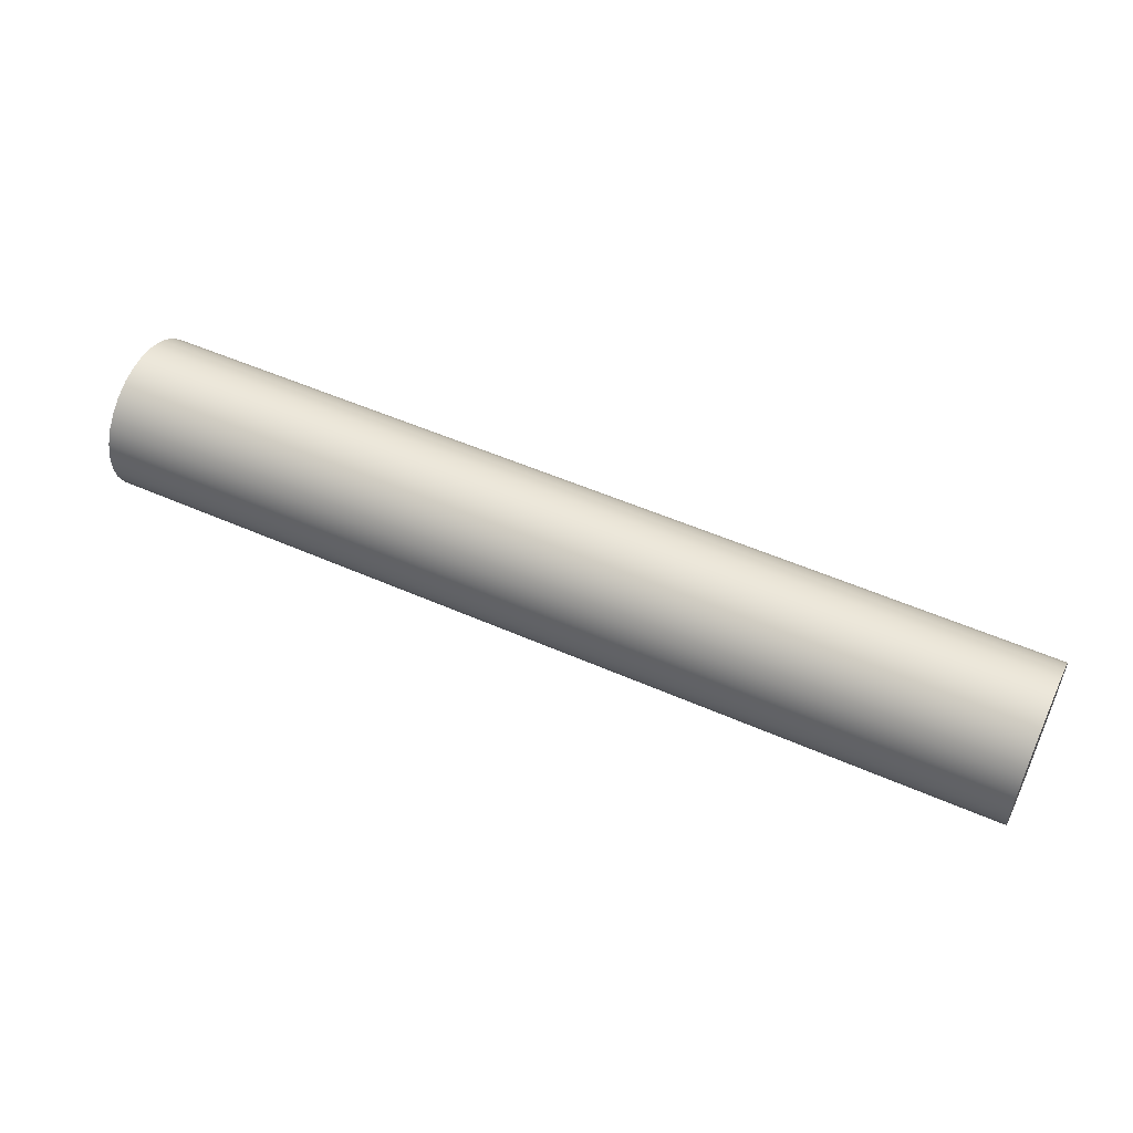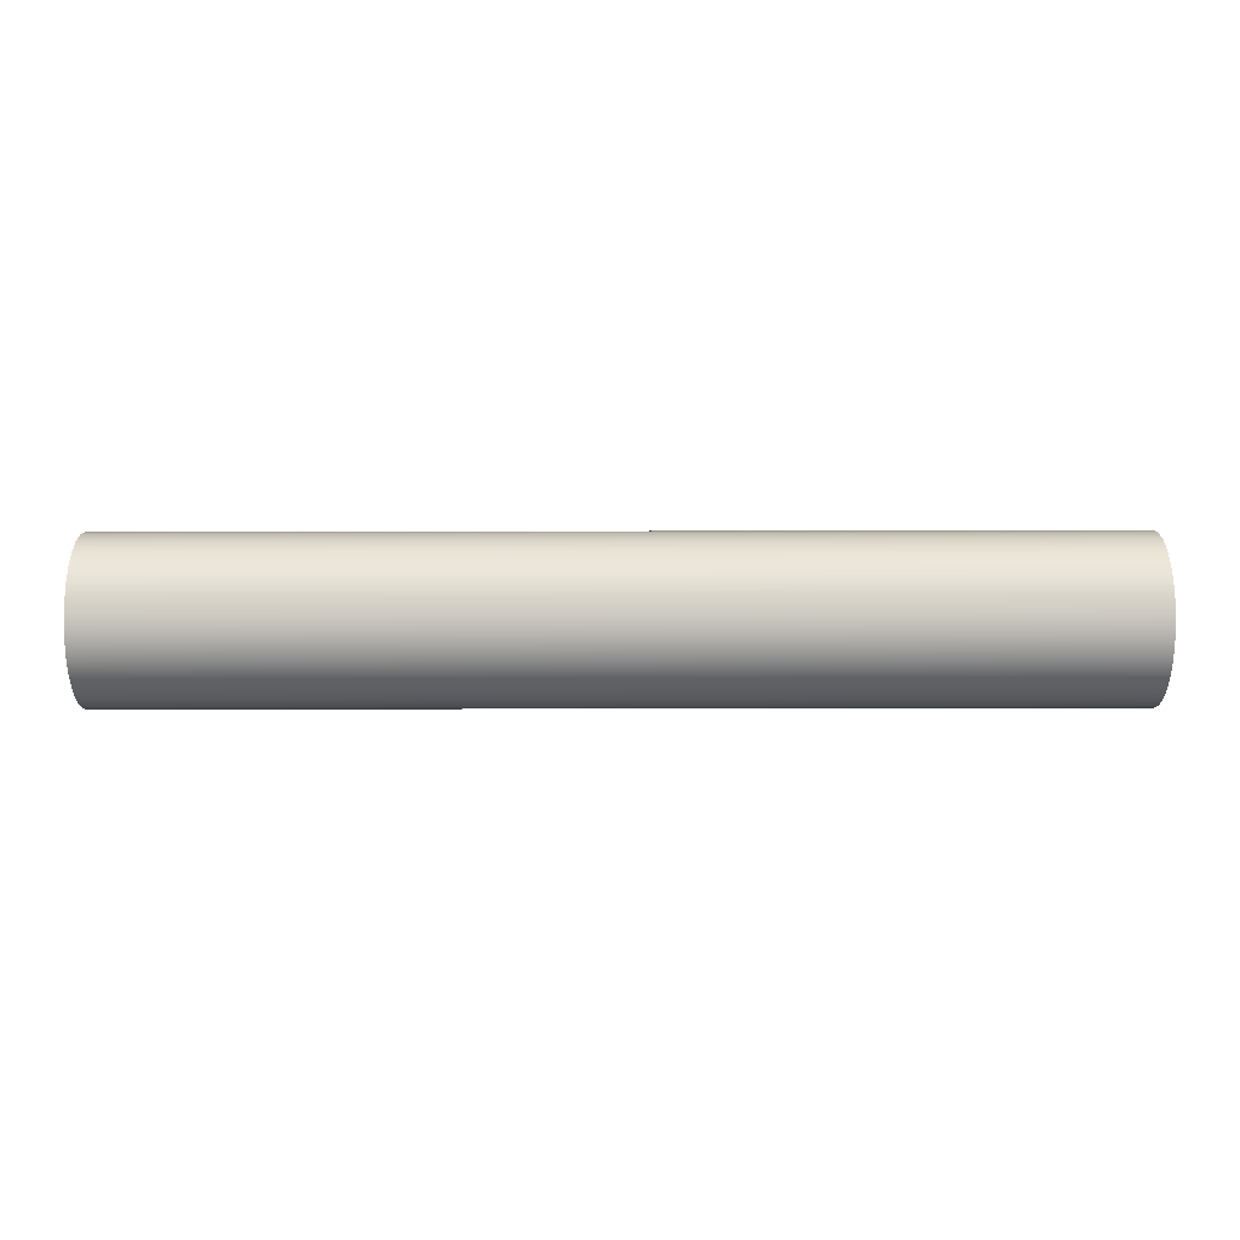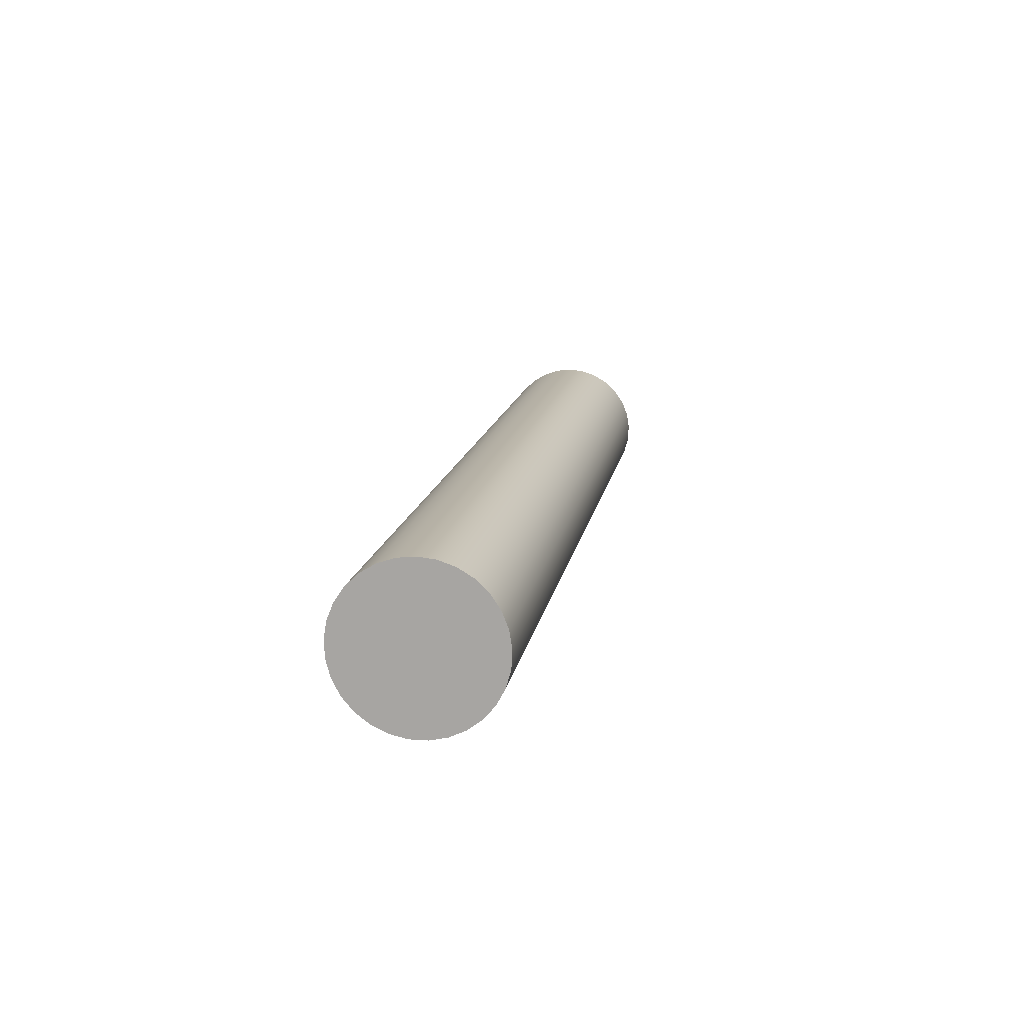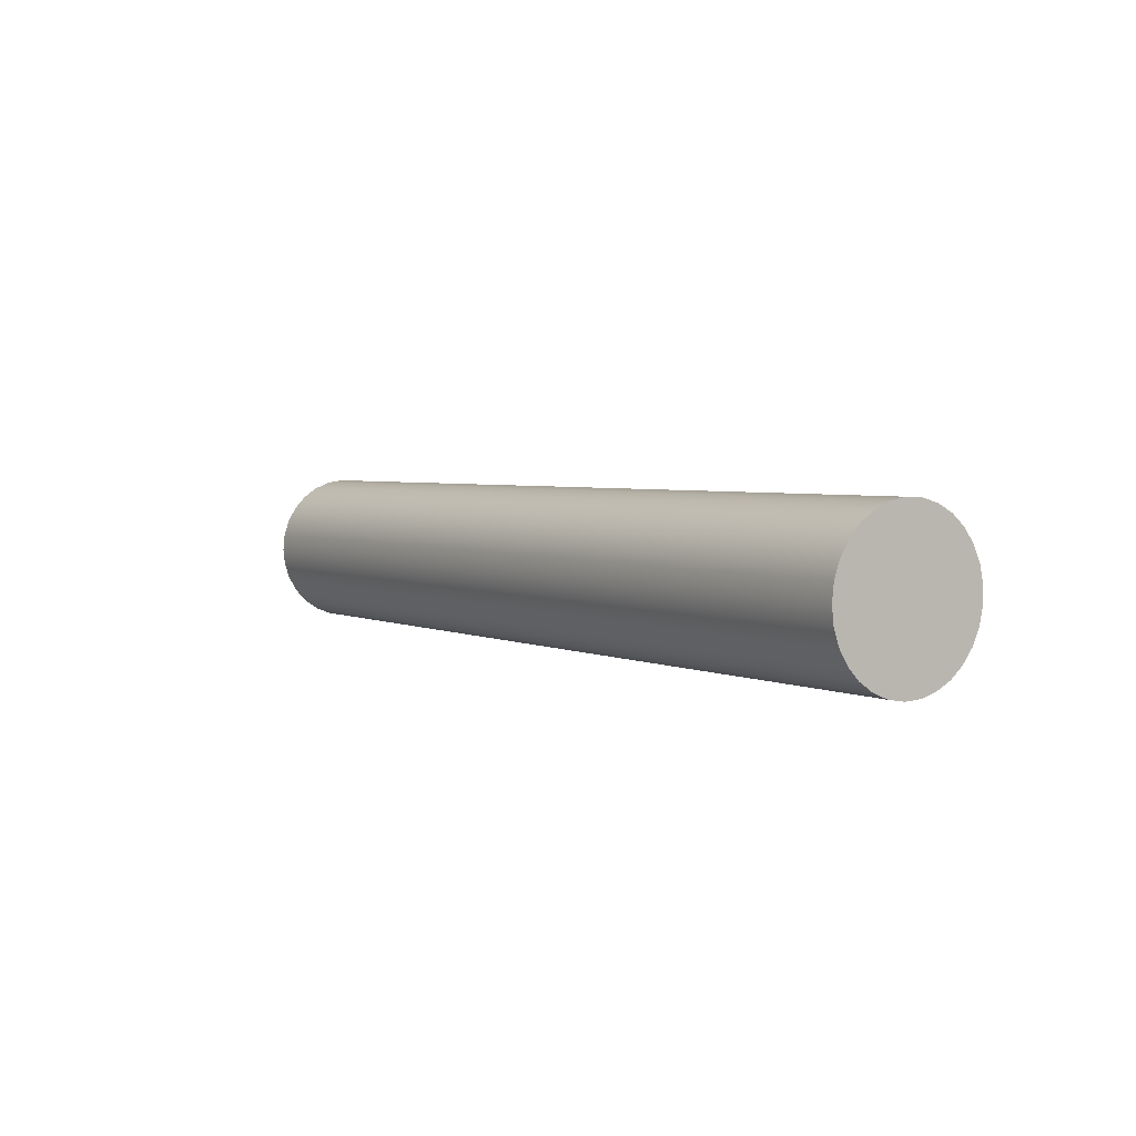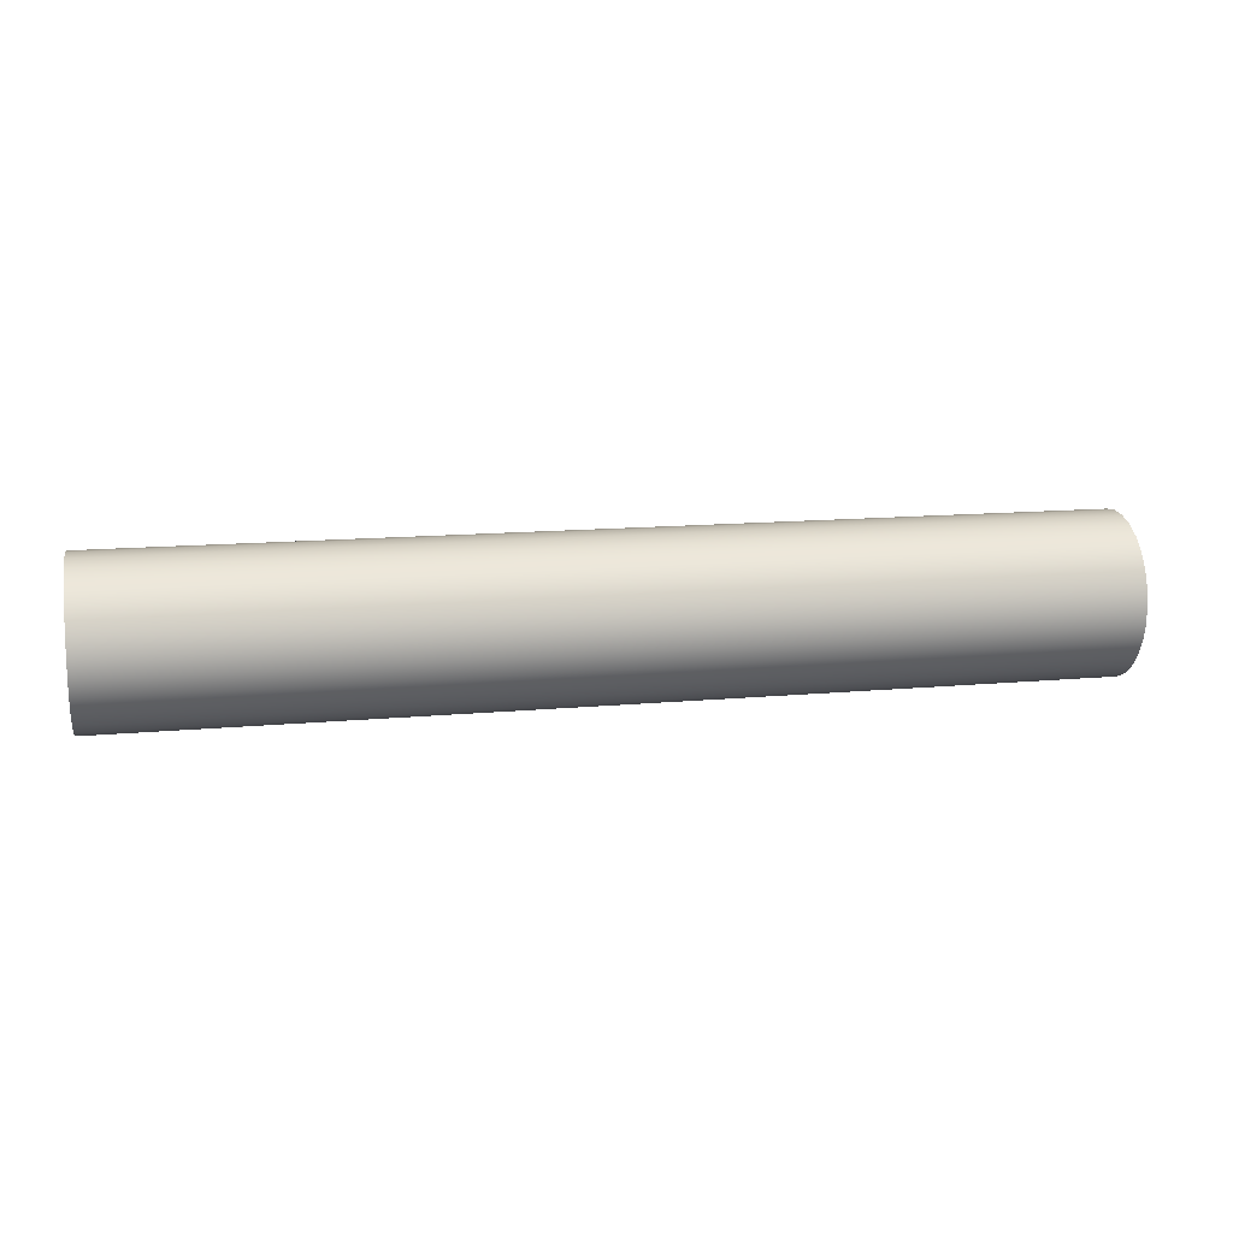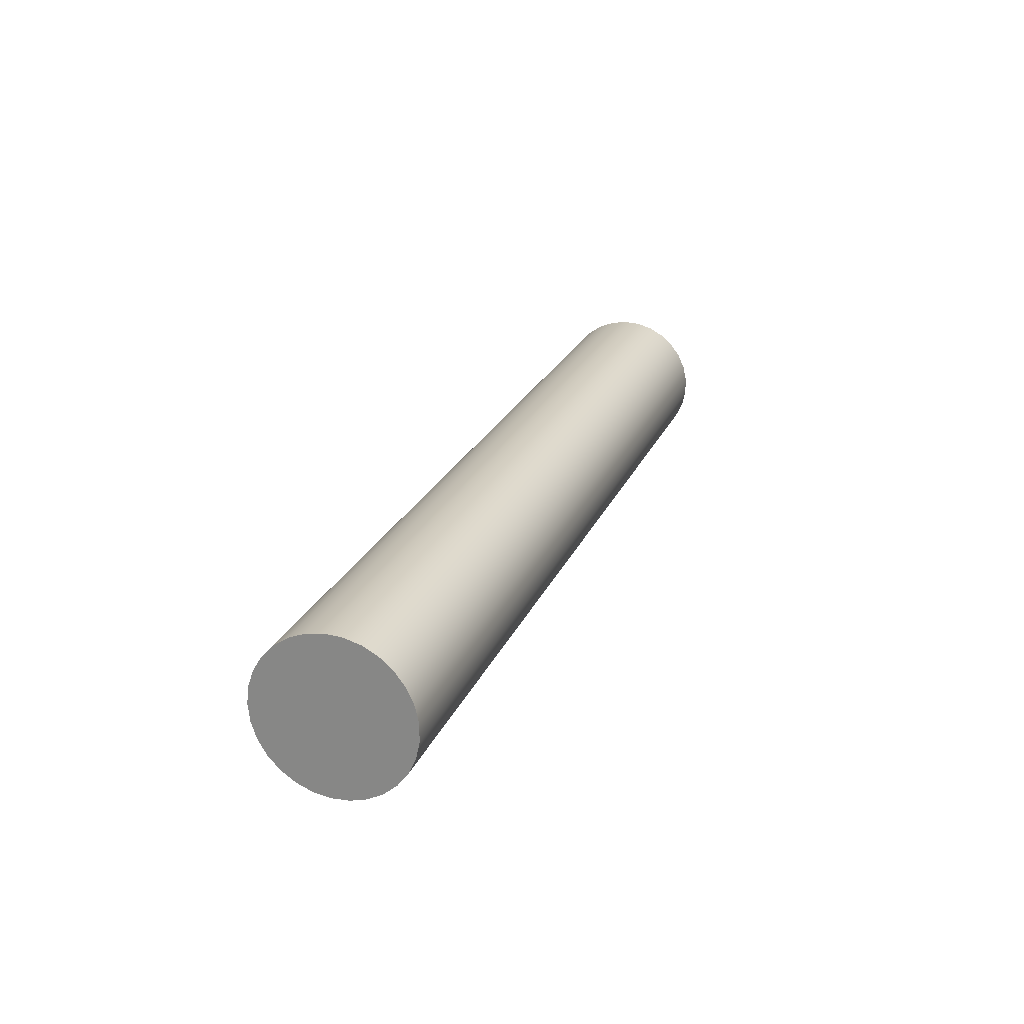
<metadata>
{"format":"obj","ext":"obj","renderer":"f3d","projection":"perspective","resolution":1024,"background":"white","views":[{"elev":52.5,"azim":-154.6,"up":"+Y"},{"elev":25.0,"azim":-0.2,"up":"+Y"},{"elev":13.9,"azim":99.4,"up":"+Z"},{"elev":3.5,"azim":56.4,"up":"+Y"},{"elev":13.4,"azim":168.1,"up":"+Z"},{"elev":22.7,"azim":108.6,"up":"+Y"}]}
</metadata>
<code>
v 3.81 -3.888e-17 0.3175
v 3.81 0.06825 0.3101
v 3.81 0.1333 0.2882
v 3.81 0.1921 0.2528
v 3.81 0.242 0.2055
v 3.81 0.2805 0.1487
v 3.81 0.3059 0.08494
v 3.81 0.317 0.01719
v 3.81 0.3133 -0.05137
v 3.81 0.295 -0.1175
v 3.81 0.2628 -0.1782
v 3.81 0.2183 -0.2305
v 3.81 0.1637 -0.2721
v 3.81 0.1014 -0.3009
v 3.81 0.03433 -0.3156
v 3.81 -0.03433 -0.3156
v 3.81 -0.1014 -0.3009
v 3.81 -0.1637 -0.2721
v 3.81 -0.2183 -0.2305
v 3.81 -0.2628 -0.1782
v 3.81 -0.295 -0.1175
v 3.81 -0.3133 -0.05137
v 3.81 -0.317 0.01719
v 3.81 -0.3059 0.08494
v 3.81 -0.2805 0.1487
v 3.81 -0.242 0.2055
v 3.81 -0.1921 0.2528
v 3.81 -0.1333 0.2882
v 3.81 -0.06825 0.3101
v 0 -3.888e-17 0.3175
v 0 -0.06825 0.3101
v 0 -0.1333 0.2882
v 0 -0.1921 0.2528
v 0 -0.242 0.2055
v 0 -0.2805 0.1487
v 0 -0.3059 0.08494
v 0 -0.317 0.01719
v 0 -0.3133 -0.05137
v 0 -0.295 -0.1175
v 0 -0.2628 -0.1782
v 0 -0.2183 -0.2305
v 0 -0.1637 -0.2721
v 0 -0.1014 -0.3009
v 0 -0.03433 -0.3156
v 0 0.03433 -0.3156
v 0 0.1014 -0.3009
v 0 0.1637 -0.2721
v 0 0.2183 -0.2305
v 0 0.2628 -0.1782
v 0 0.295 -0.1175
v 0 0.3133 -0.05137
v 0 0.317 0.01719
v 0 0.3059 0.08494
v 0 0.2805 0.1487
v 0 0.242 0.2055
v 0 0.1921 0.2528
v 0 0.1333 0.2882
v 0 0.06825 0.3101
v 0 -3.888e-17 0.3175
v 3.81 -3.888e-17 0.3175
v 3.81 -3.888e-17 0.3175
v 3.81 -0.06825 0.3101
v 3.81 -0.1333 0.2882
v 3.81 -0.1921 0.2528
v 3.81 -0.242 0.2055
v 3.81 -0.2805 0.1487
v 3.81 -0.3059 0.08494
v 3.81 -0.317 0.01719
v 3.81 -0.3133 -0.05137
v 3.81 -0.295 -0.1175
v 3.81 -0.2628 -0.1782
v 3.81 -0.2183 -0.2305
v 3.81 -0.1637 -0.2721
v 3.81 -0.1014 -0.3009
v 3.81 -0.03433 -0.3156
v 3.81 0.03433 -0.3156
v 3.81 0.1014 -0.3009
v 3.81 0.1637 -0.2721
v 3.81 0.2183 -0.2305
v 3.81 0.2628 -0.1782
v 3.81 0.295 -0.1175
v 3.81 0.3133 -0.05137
v 3.81 0.317 0.01719
v 3.81 0.3059 0.08494
v 3.81 0.2805 0.1487
v 3.81 0.242 0.2055
v 3.81 0.1921 0.2528
v 3.81 0.1333 0.2882
v 3.81 0.06825 0.3101
v 0 -3.888e-17 0.3175
v 0 0.06825 0.3101
v 0 0.1333 0.2882
v 0 0.1921 0.2528
v 0 0.242 0.2055
v 0 0.2805 0.1487
v 0 0.3059 0.08494
v 0 0.317 0.01719
v 0 0.3133 -0.05137
v 0 0.295 -0.1175
v 0 0.2628 -0.1782
v 0 0.2183 -0.2305
v 0 0.1637 -0.2721
v 0 0.1014 -0.3009
v 0 0.03433 -0.3156
v 0 -0.03433 -0.3156
v 0 -0.1014 -0.3009
v 0 -0.1637 -0.2721
v 0 -0.2183 -0.2305
v 0 -0.2628 -0.1782
v 0 -0.295 -0.1175
v 0 -0.3133 -0.05137
v 0 -0.317 0.01719
v 0 -0.3059 0.08494
v 0 -0.2805 0.1487
v 0 -0.242 0.2055
v 0 -0.1921 0.2528
v 0 -0.1333 0.2882
v 0 -0.06825 0.3101
g 75d1cf1f-e2b1-11ea-9396-54bf646e7e1f
f 2 58 1
f 1 58 59
f 60 30 29
f 29 30 31
f 29 31 28
f 28 31 32
f 28 32 27
f 27 32 33
f 27 33 26
f 26 33 34
f 26 34 25
f 25 34 35
f 25 35 24
f 24 35 36
f 24 36 23
f 23 36 37
f 23 37 22
f 22 37 38
f 22 38 21
f 21 38 39
f 21 39 20
f 20 39 40
f 20 40 19
f 19 40 41
f 19 41 18
f 18 41 42
f 18 42 17
f 17 42 43
f 17 43 16
f 16 43 44
f 16 44 15
f 15 44 45
f 15 45 14
f 14 45 46
f 14 46 13
f 13 46 47
f 13 47 12
f 12 47 48
f 12 48 11
f 11 48 49
f 11 49 10
f 10 49 50
f 10 50 9
f 9 50 51
f 9 51 8
f 8 51 52
f 8 52 7
f 7 52 53
f 7 53 6
f 6 53 54
f 6 54 5
f 5 54 55
f 5 55 4
f 4 55 56
f 4 56 3
f 3 56 57
f 3 57 2
f 2 57 58
g 75d1f628-e2b1-11ea-a3a8-54bf646e7e1f
f 62 75 61
f 61 75 76
f 61 76 89
f 89 76 77
f 89 77 88
f 88 77 78
f 88 78 87
f 87 78 79
f 87 79 86
f 86 79 80
f 86 80 85
f 85 80 81
f 85 81 84
f 84 81 82
f 84 82 83
f 75 62 74
f 74 62 63
f 74 63 73
f 73 63 64
f 73 64 72
f 72 64 65
f 72 65 71
f 71 65 66
f 71 66 70
f 70 66 67
f 70 67 69
f 69 67 68
g 75d21d2e-e2b1-11ea-8872-54bf646e7e1f
f 91 104 90
f 90 104 105
f 90 105 118
f 118 105 106
f 118 106 117
f 117 106 107
f 117 107 116
f 116 107 108
f 116 108 115
f 115 108 109
f 115 109 114
f 114 109 110
f 114 110 113
f 113 110 111
f 113 111 112
f 104 91 103
f 103 91 92
f 103 92 102
f 102 92 93
f 102 93 101
f 101 93 94
f 101 94 100
f 100 94 95
f 100 95 99
f 99 95 96
f 99 96 98
f 98 96 97

</code>
